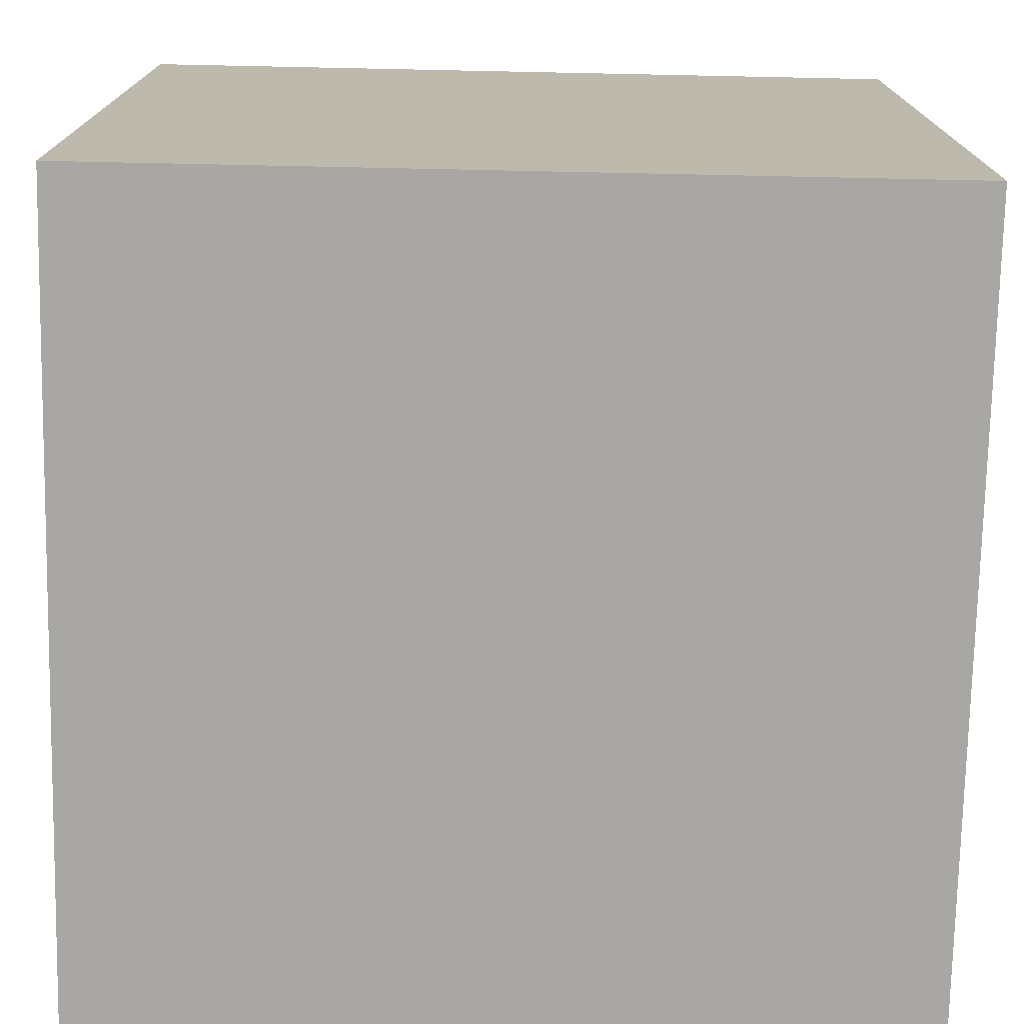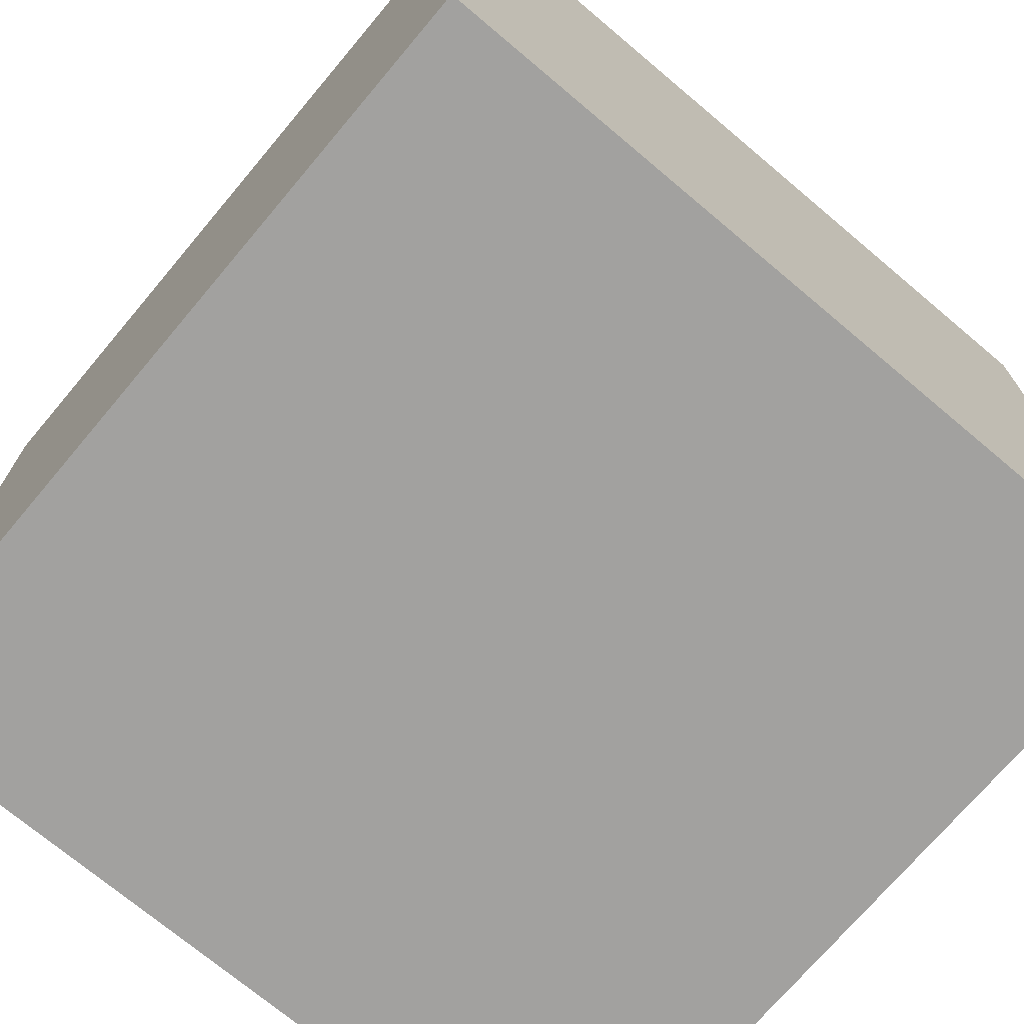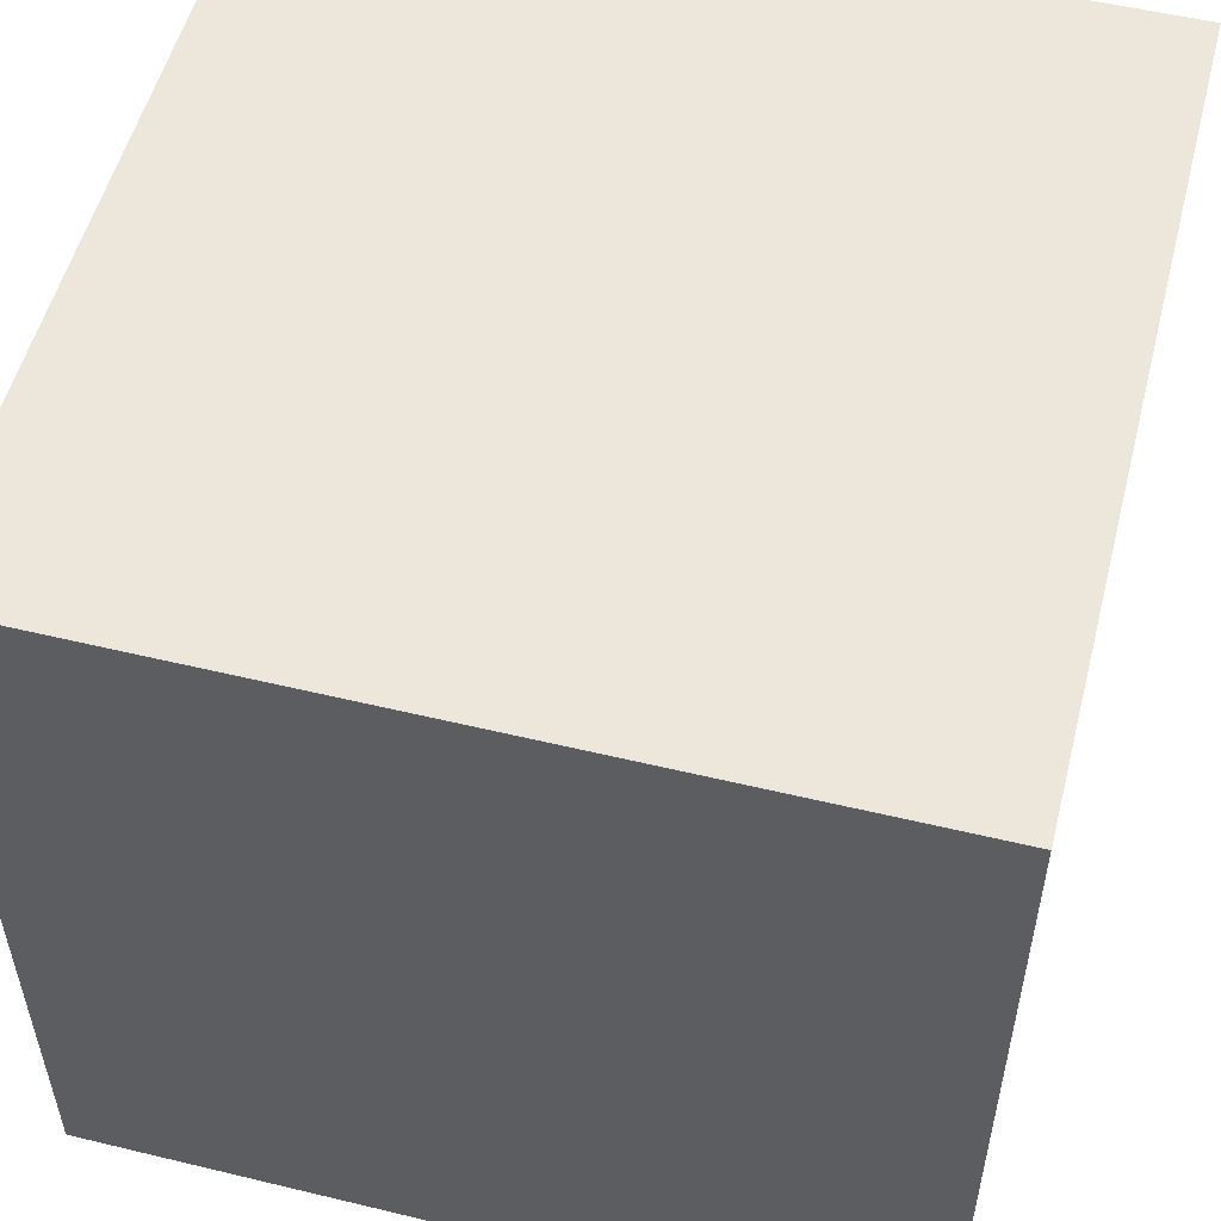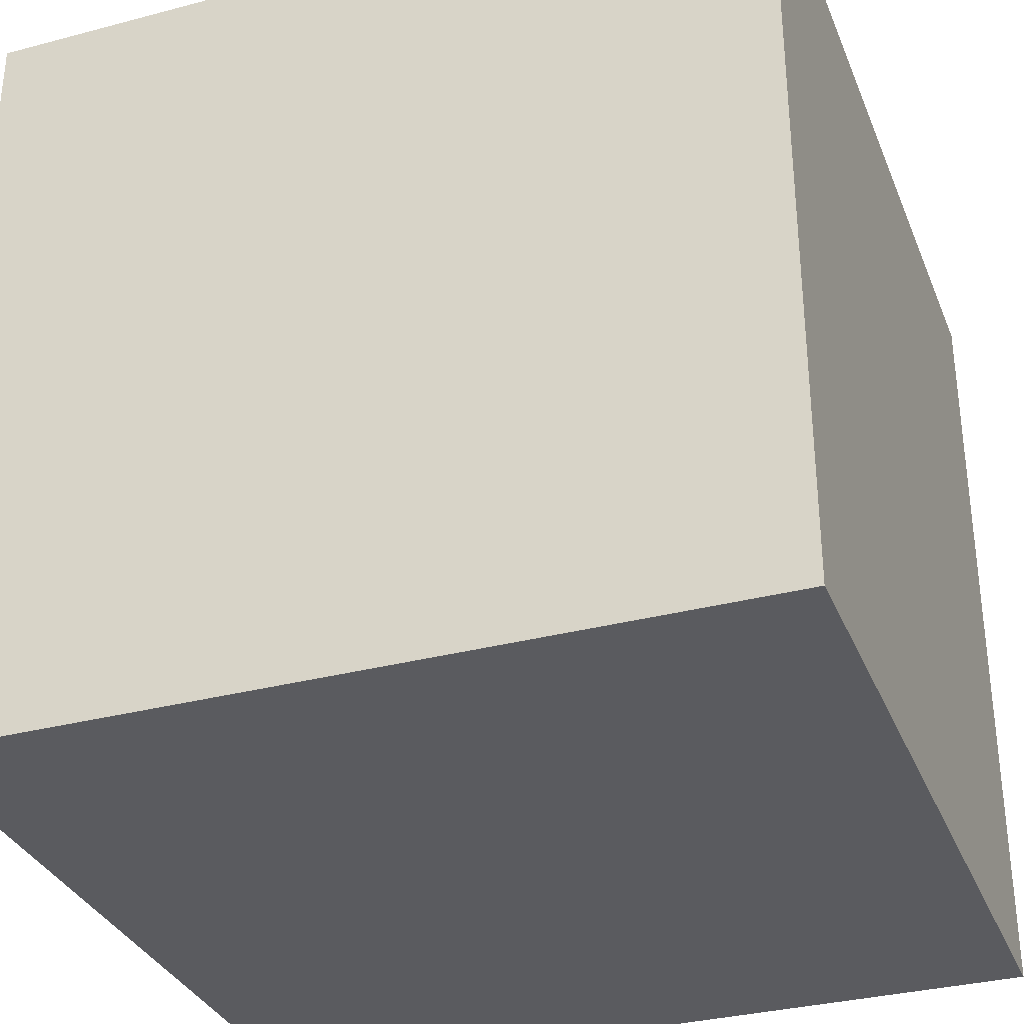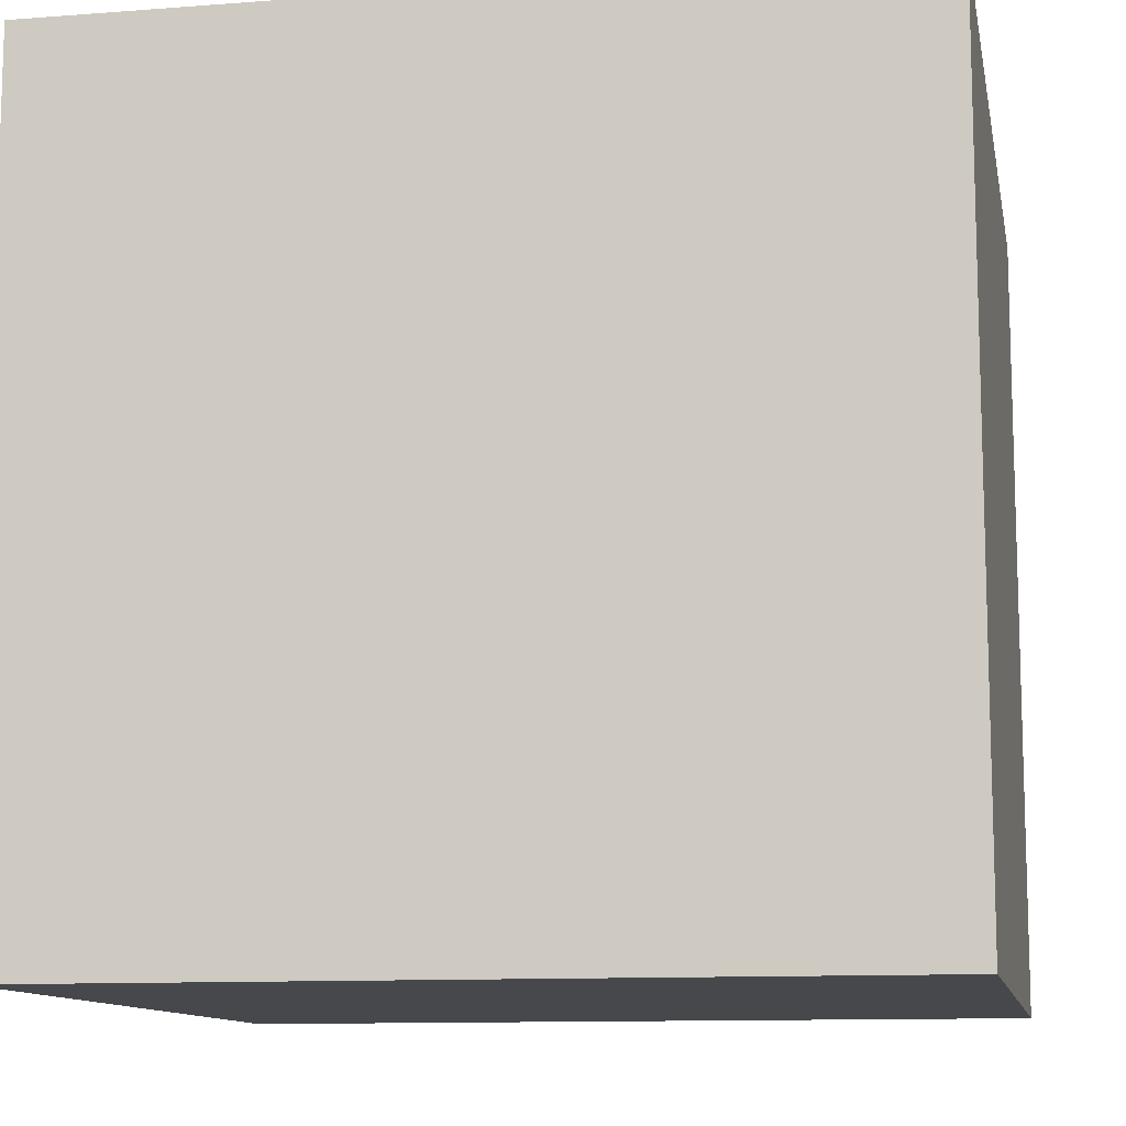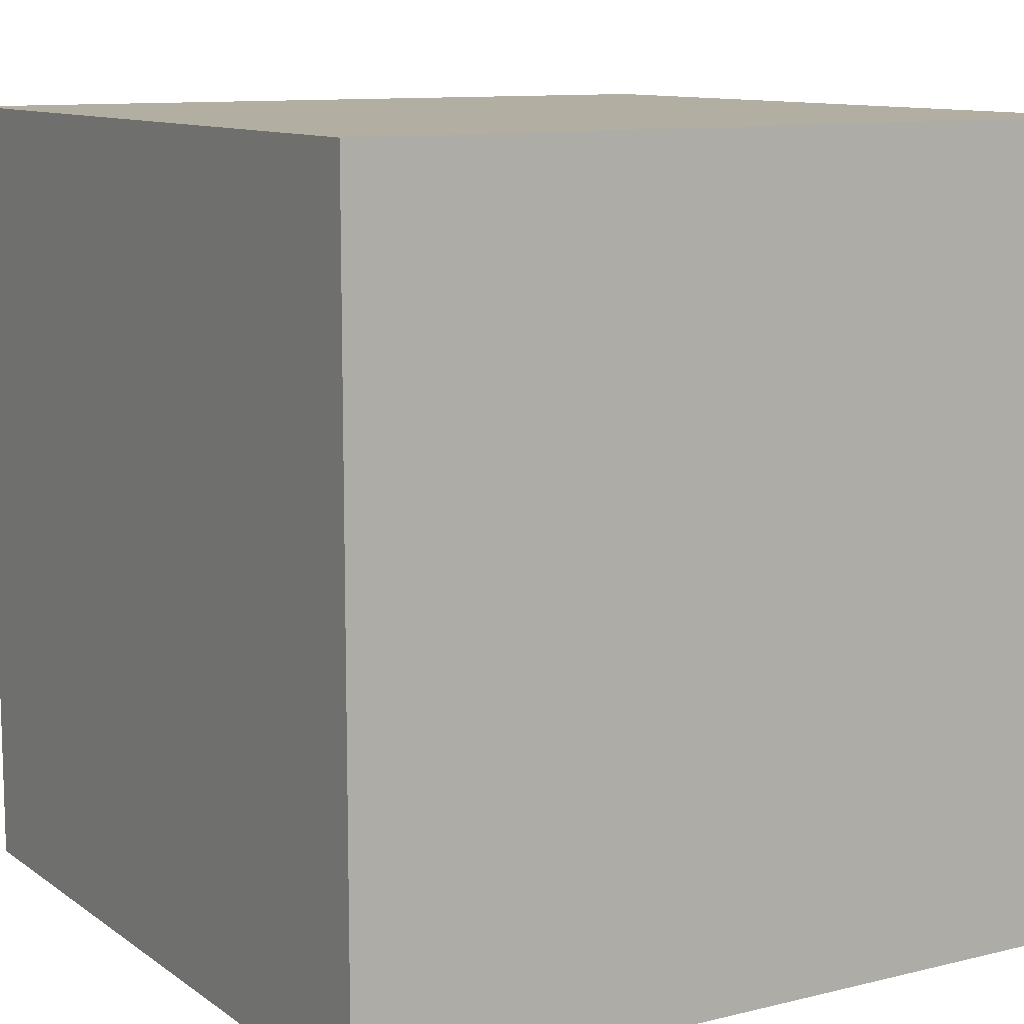
<metadata>
{"format":"obj","ext":"obj","renderer":"f3d","projection":"perspective","resolution":1024,"background":"white","views":[{"elev":-74.8,"azim":-1.2,"up":"+Y"},{"elev":-72.2,"azim":49.9,"up":"+Z"},{"elev":53.8,"azim":104.4,"up":"+Y"},{"elev":-33.0,"azim":-160.0,"up":"+Z"},{"elev":-11.2,"azim":-79.3,"up":"+Z"},{"elev":10.7,"azim":58.7,"up":"+Z"}]}
</metadata>
<code>
g Cube
v -0.001 -0.001 0.001
v -0.001 -0.001 -0.001
v -0.001 0.001 -0.001
v -0.001 0.001 0.001
v -0.001 0.001 0.001
v -0.001 0.001 -0.001
v 0.001 0.001 -0.001
v 0.001 0.001 0.001
v 0.001 0.001 0.001
v 0.001 0.001 -0.001
v 0.001 -0.001 -0.001
v 0.001 -0.001 0.001
v 0.001 -0.001 0.001
v 0.001 -0.001 -0.001
v -0.001 -0.001 -0.001
v -0.001 -0.001 0.001
v -0.001 -0.001 -0.001
v 0.001 -0.001 -0.001
v 0.001 0.001 -0.001
v -0.001 0.001 -0.001
v 0.001 -0.001 0.001
v -0.001 -0.001 0.001
v -0.001 0.001 0.001
v 0.001 0.001 0.001
g Cube_0
f 3 2 1
f 4 3 1
f 7 6 5
f 8 7 5
f 11 10 9
f 12 11 9
f 15 14 13
f 16 15 13
f 19 18 17
f 20 19 17
f 23 22 21
f 24 23 21

</code>
